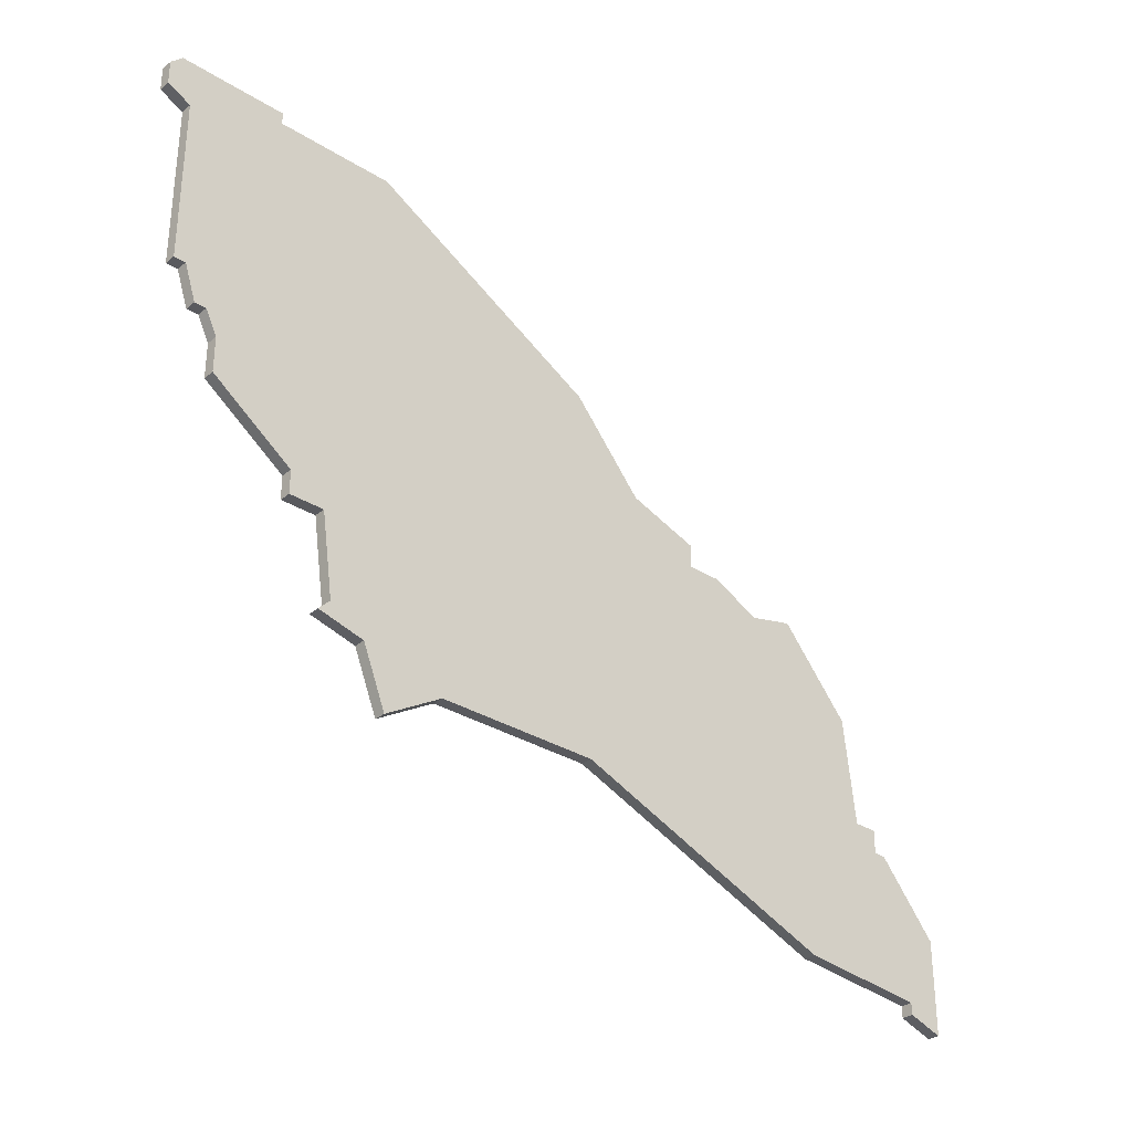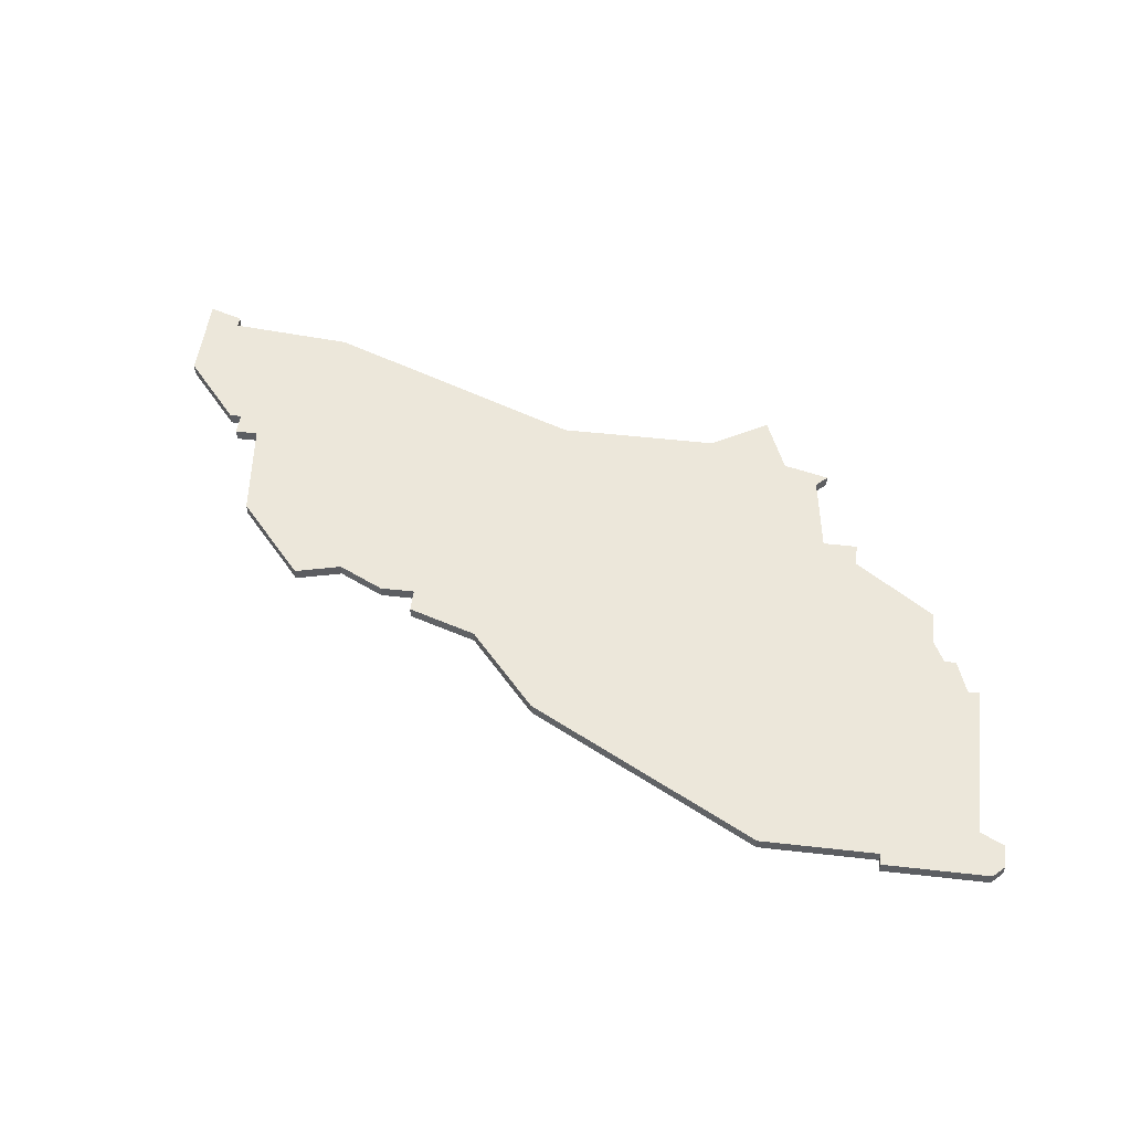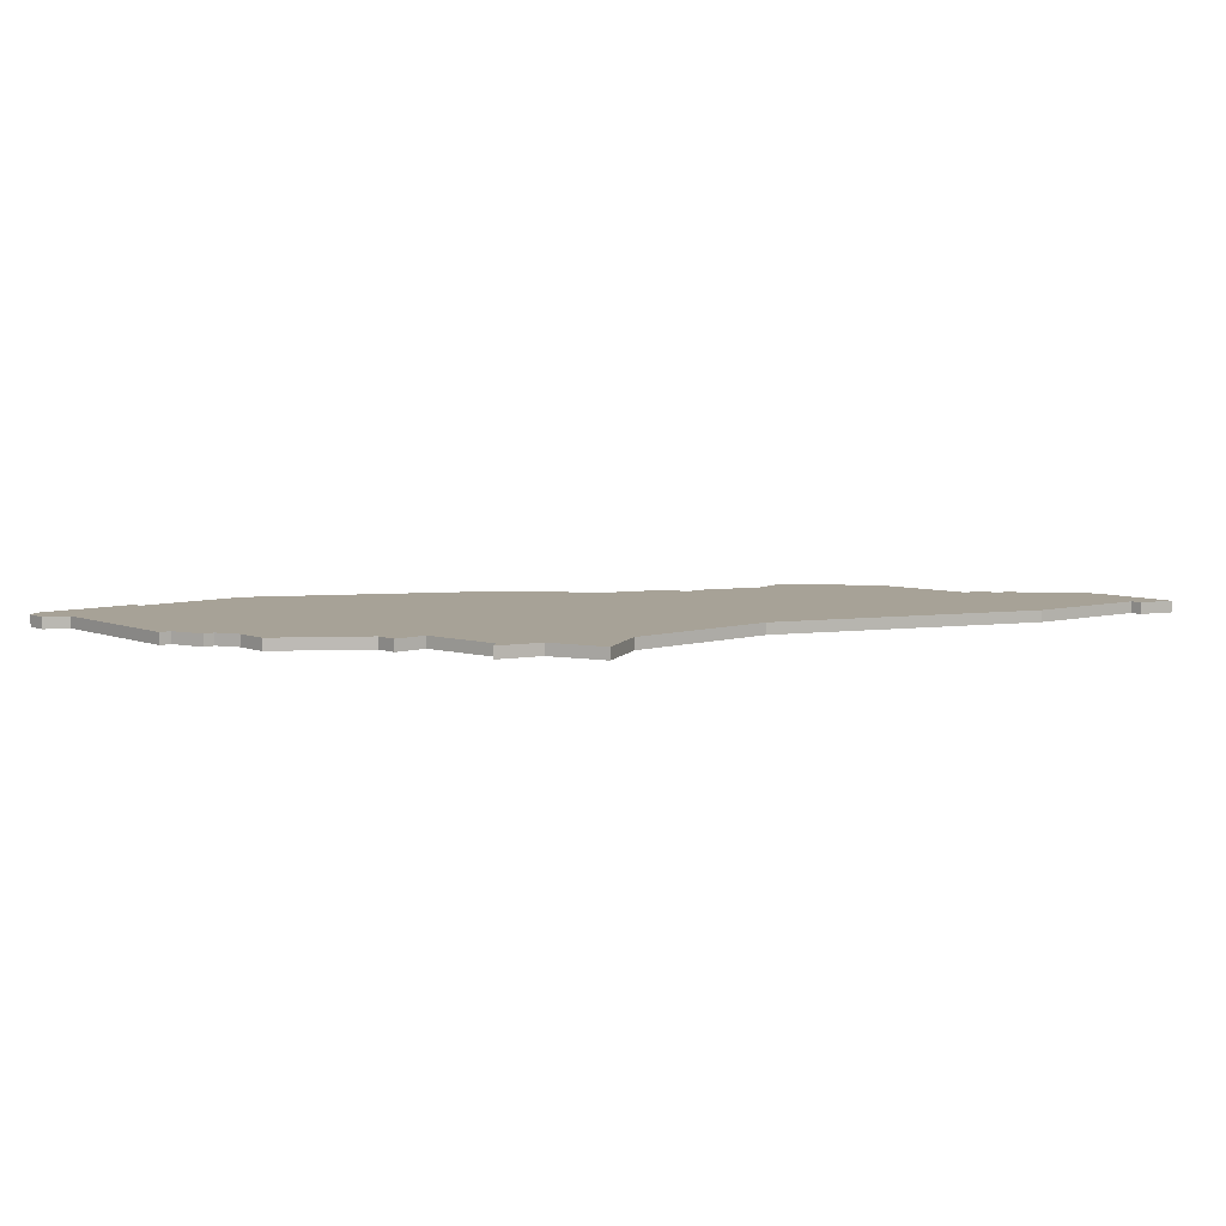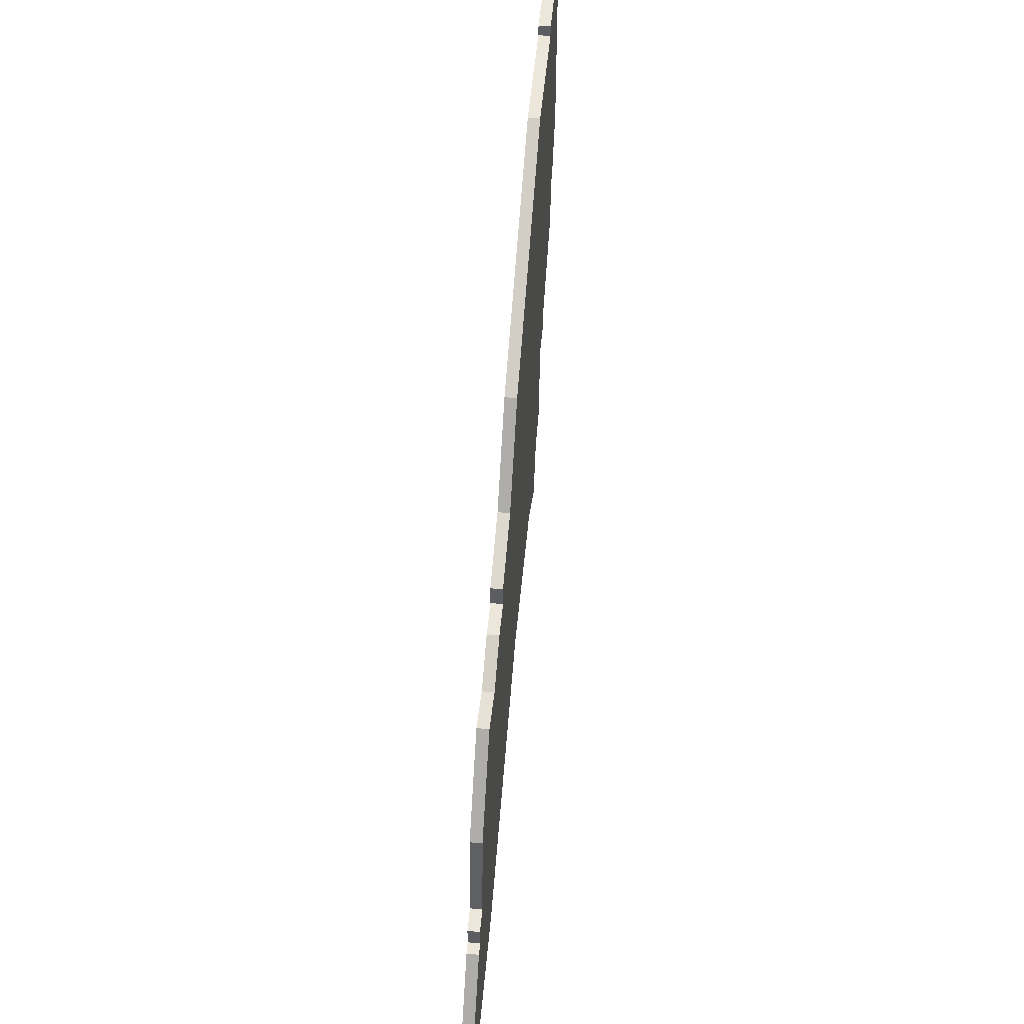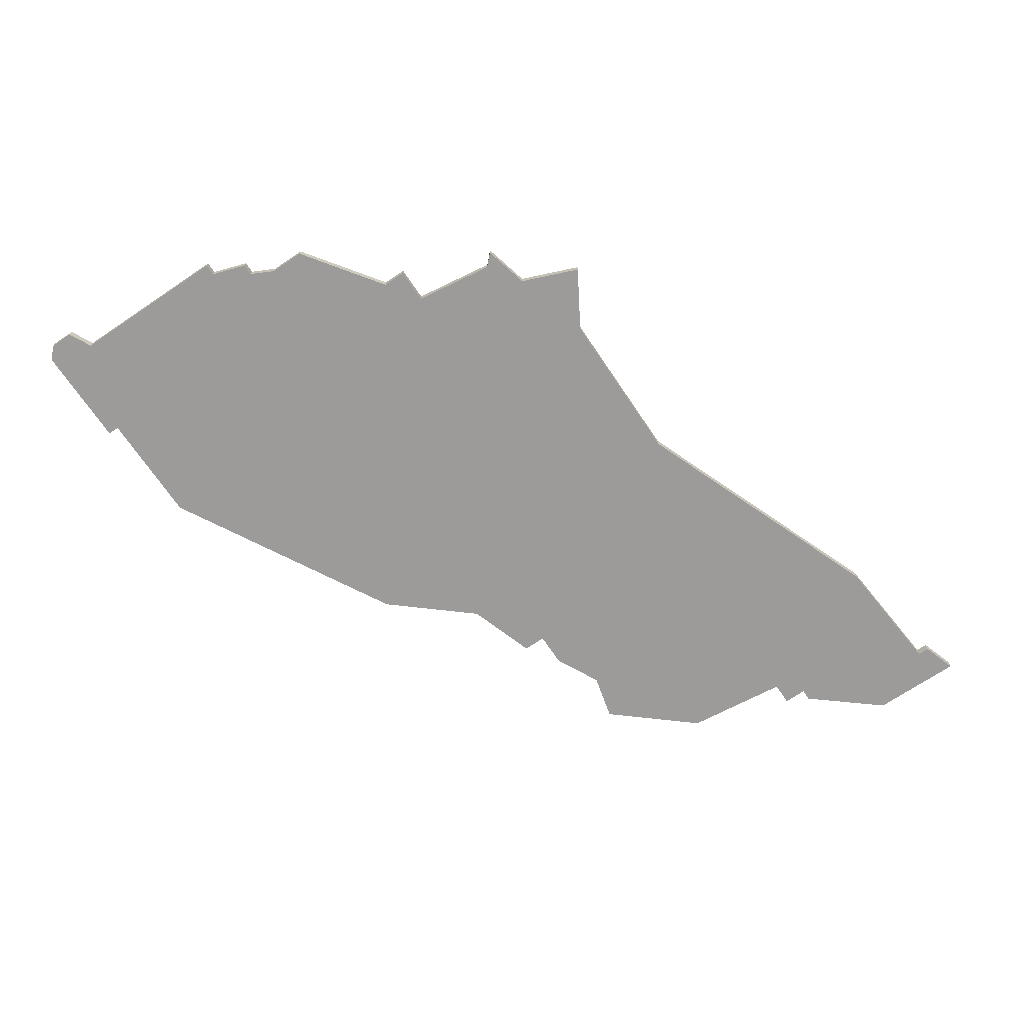
<metadata>
{"format":"obj","ext":"obj","renderer":"f3d","projection":"perspective","resolution":1024,"background":"white","views":[{"elev":-31.6,"azim":-41.6,"up":"+Y"},{"elev":51.2,"azim":-173.0,"up":"+Z"},{"elev":6.6,"azim":-41.4,"up":"+Z"},{"elev":52.5,"azim":95.3,"up":"+Y"},{"elev":-69.8,"azim":-56.0,"up":"+Z"}]}
</metadata>
<code>
v 1156 -292 0
v 1156 -292 1
v 1098 -289 0
v 1098 -289 1
v 1106 -299 0
v 1106 -299 1
v 1106 -301 0
v 1106 -301 1
v 1139 -287 0
v 1139 -287 1
v 1097 -289 0
v 1097 -289 1
v 1163 -308 0
v 1163 -308 1
v 1171 -324 0
v 1171 -324 1
v 1171 -316 0
v 1171 -316 1
v 1113 -310 0
v 1113 -310 1
v 1113 -269 0
v 1113 -269 1
v 1096 -286 0
v 1096 -286 1
v 1162 -299 0
v 1162 -299 1
v 1145 -291 0
v 1145 -291 1
v 1145 -289 0
v 1145 -289 1
v 1120 -312 0
v 1120 -312 1
v 1095 -286 0
v 1095 -286 1
v 1095 -272 0
v 1095 -272 1
v 1103 -268 0
v 1103 -268 1
v 1103 -269 0
v 1103 -269 1
v 1152 -293 0
v 1152 -293 1
v 1094 -268 0
v 1094 -268 1
v 1168 -323 0
v 1168 -323 1
v 1168 -322 0
v 1168 -322 1
v 1110 -308 0
v 1110 -308 1
v 1093 -269 0
v 1093 -269 1
v 1093 -271 0
v 1093 -271 1
v 1134 -312 0
v 1134 -312 1
v 1109 -309 0
v 1109 -309 1
v 1109 -301 0
v 1109 -301 1
v 1133 -280 0
v 1133 -280 1
v 1166 -310 0
v 1166 -310 1
v 1157 -321 0
v 1157 -321 1
v 1099 -291 0
v 1099 -291 1
v 1099 -294 0
v 1099 -294 1
v 1165 -308 0
v 1165 -308 1
v 1165 -310 0
v 1165 -310 1
v 1115 -315 0
v 1115 -315 1
v 1148 -291 0
v 1148 -291 1
f 5 69 67
f 49 19 57
f 7 5 59
f 19 49 59
f 21 5 67
f 61 59 5
f 5 21 61
f 23 33 35
f 53 51 35
f 43 35 51
f 43 39 35
f 39 3 23
f 3 39 21
f 39 43 37
f 21 67 3
f 23 35 39
f 23 3 11
f 31 19 59
f 55 31 9
f 55 13 65
f 65 13 73
f 73 47 65
f 31 59 9
f 47 15 45
f 63 17 73
f 17 47 73
f 15 47 17
f 41 27 77
f 9 59 61
f 27 9 29
f 27 55 9
f 73 13 71
f 1 25 41
f 13 41 25
f 55 27 41
f 55 41 13
f 75 19 31
f 68 70 6
f 58 20 50
f 60 6 8
f 60 50 20
f 68 6 22
f 6 60 62
f 62 22 6
f 36 34 24
f 36 52 54
f 52 36 44
f 36 40 44
f 24 4 40
f 22 40 4
f 38 44 40
f 4 68 22
f 40 36 24
f 12 4 24
f 60 20 32
f 10 32 56
f 66 14 56
f 74 14 66
f 66 48 74
f 10 60 32
f 46 16 48
f 74 18 64
f 74 48 18
f 18 48 16
f 78 28 42
f 62 60 10
f 30 10 28
f 10 56 28
f 72 14 74
f 42 26 2
f 26 42 14
f 42 28 56
f 14 42 56
f 32 20 76
f 52 44 51
f 51 44 43
f 54 52 53
f 53 52 51
f 36 54 35
f 35 54 53
f 34 36 33
f 33 36 35
f 24 34 23
f 23 34 33
f 12 24 11
f 11 24 23
f 4 12 3
f 3 12 11
f 68 4 67
f 67 4 3
f 70 68 69
f 69 68 67
f 6 70 5
f 5 70 69
f 8 6 7
f 7 6 5
f 60 8 59
f 59 8 7
f 50 60 49
f 49 60 59
f 58 50 57
f 57 50 49
f 20 58 19
f 19 58 57
f 76 20 75
f 75 20 19
f 32 76 31
f 31 76 75
f 56 32 55
f 55 32 31
f 66 56 65
f 65 56 55
f 48 66 47
f 47 66 65
f 46 48 45
f 45 48 47
f 16 46 15
f 15 46 45
f 18 16 17
f 17 16 15
f 64 18 63
f 63 18 17
f 74 64 73
f 73 64 63
f 72 74 71
f 71 74 73
f 14 72 13
f 13 72 71
f 26 14 25
f 25 14 13
f 2 26 1
f 1 26 25
f 42 2 41
f 41 2 1
f 78 42 77
f 77 42 41
f 28 78 27
f 27 78 77
f 30 28 29
f 29 28 27
f 10 30 9
f 9 30 29
f 62 10 61
f 61 10 9
f 22 62 21
f 21 62 61
f 40 22 39
f 39 22 21
f 44 38 43
f 43 38 37
f 38 40 37
f 37 40 39

</code>
